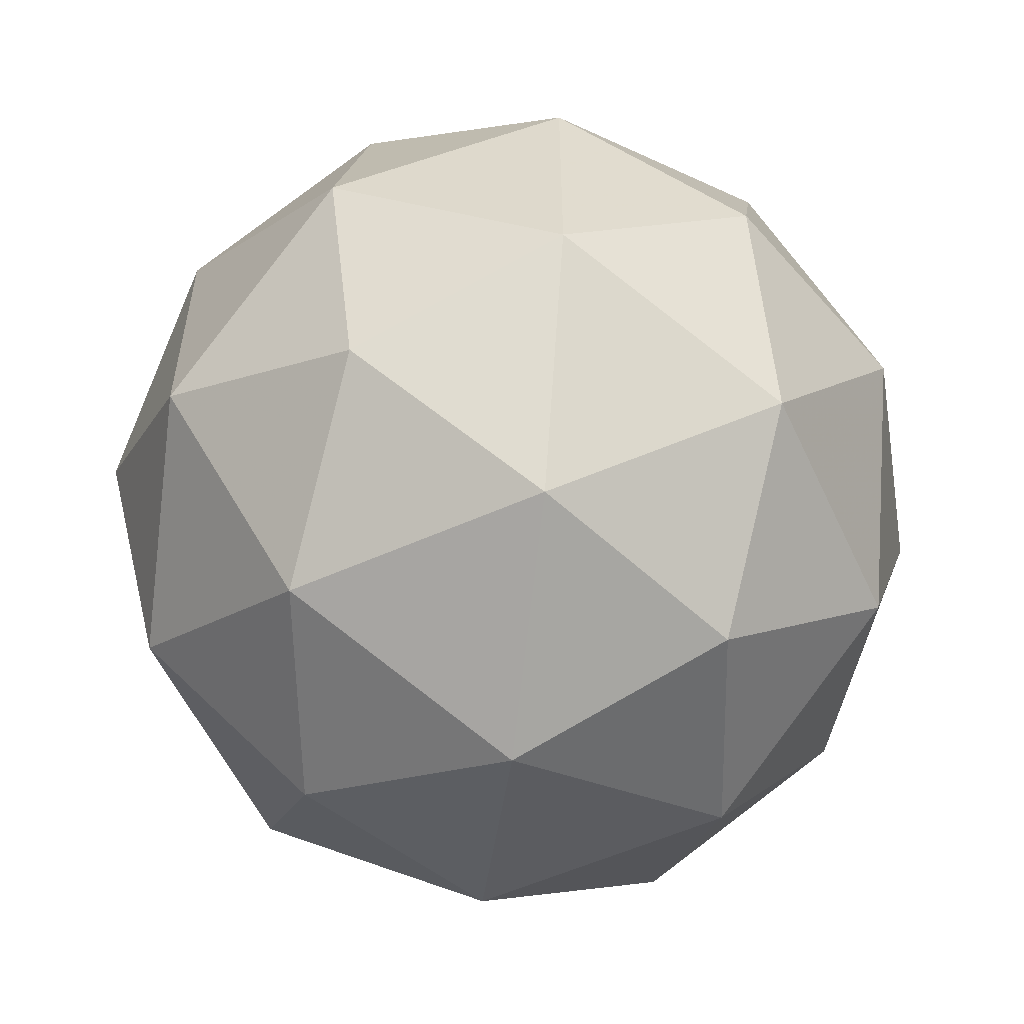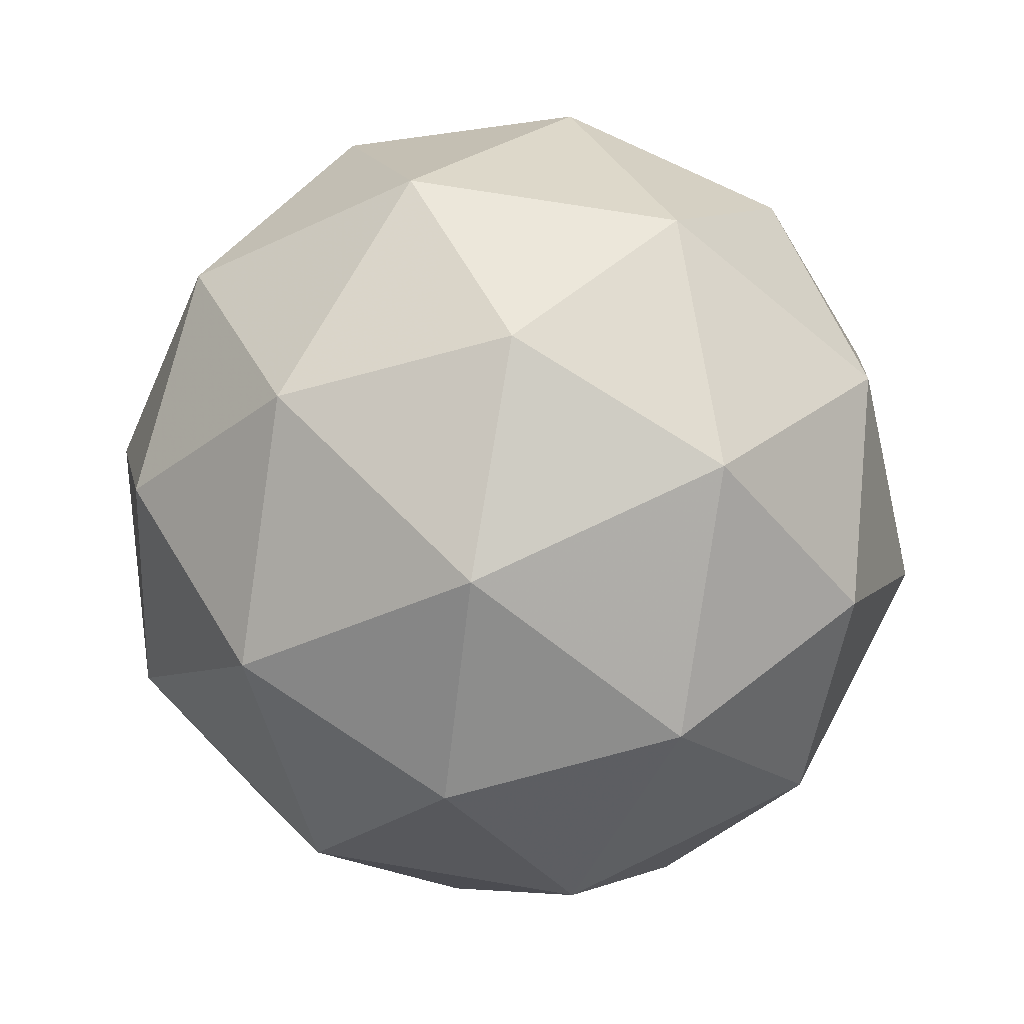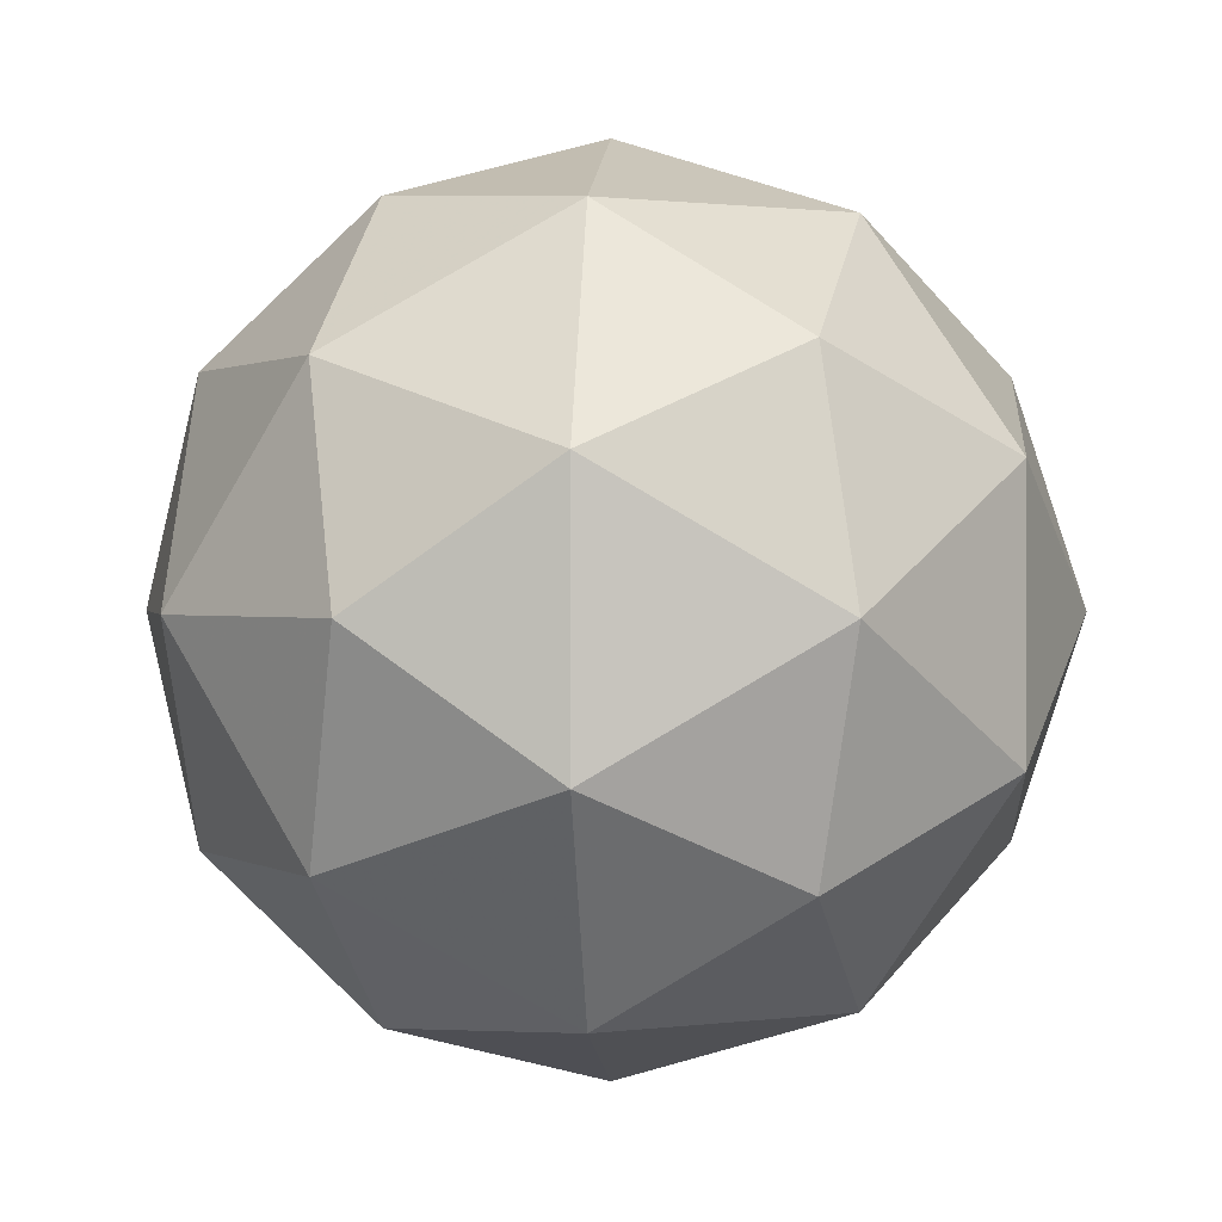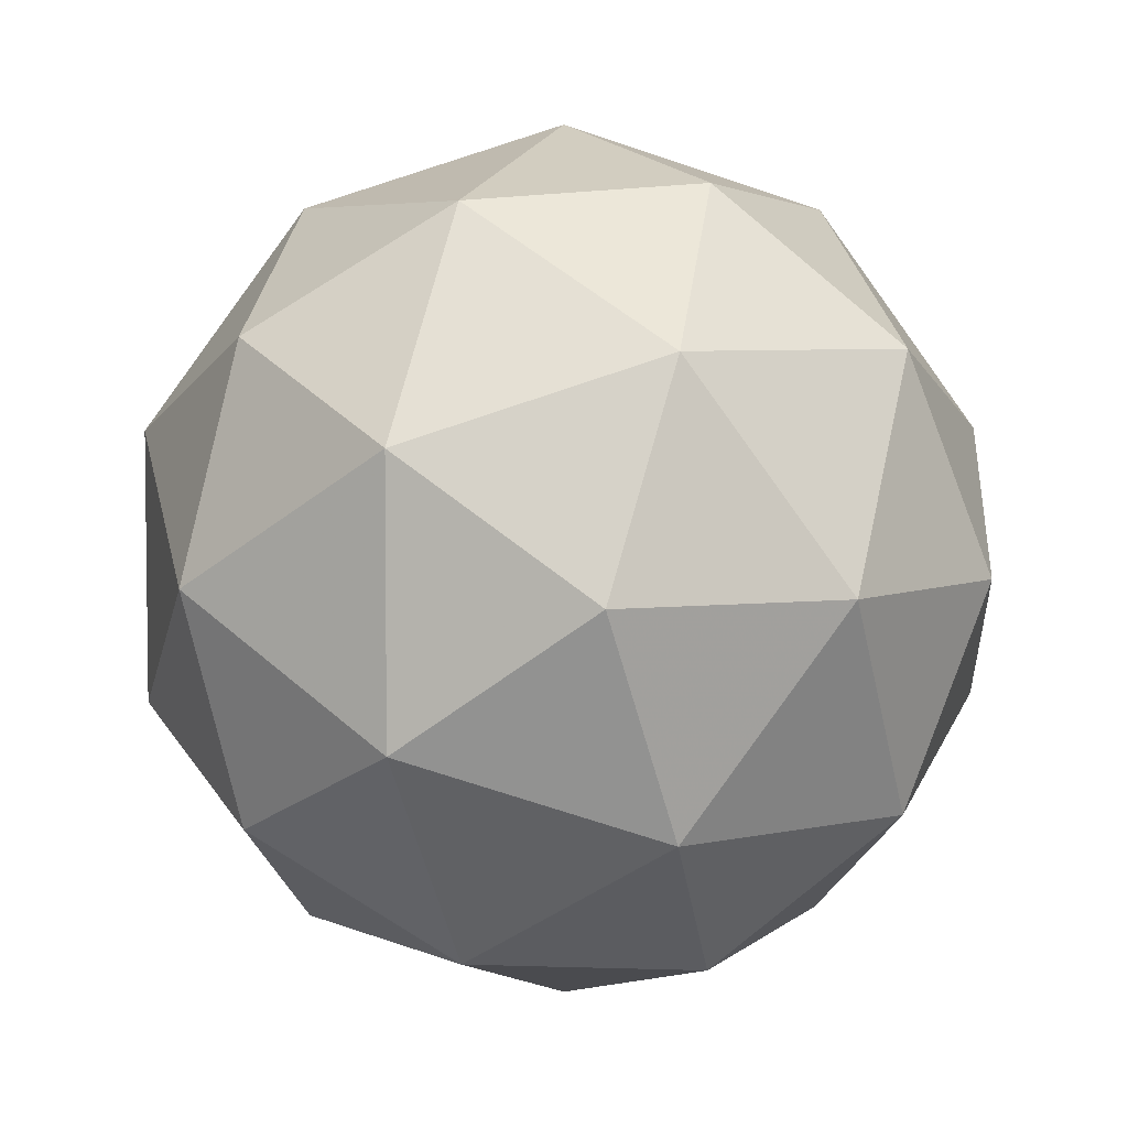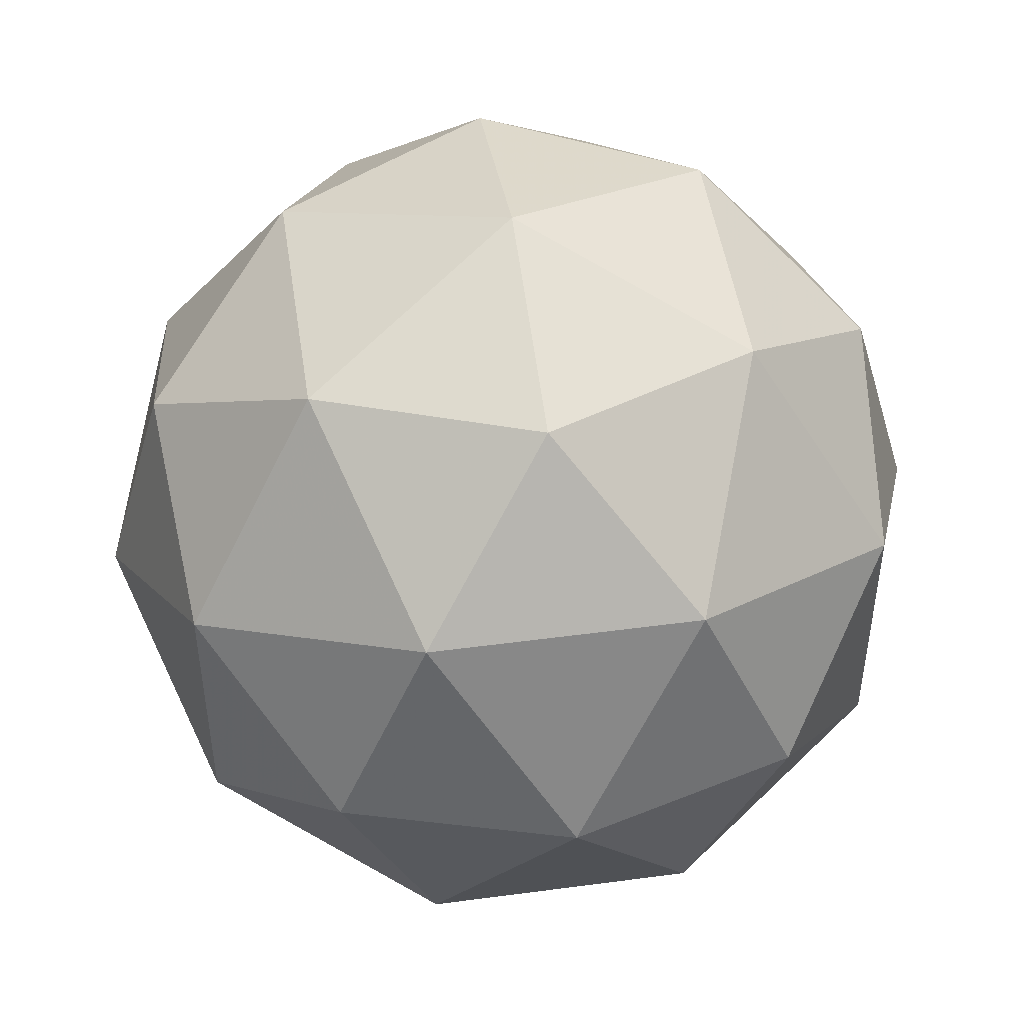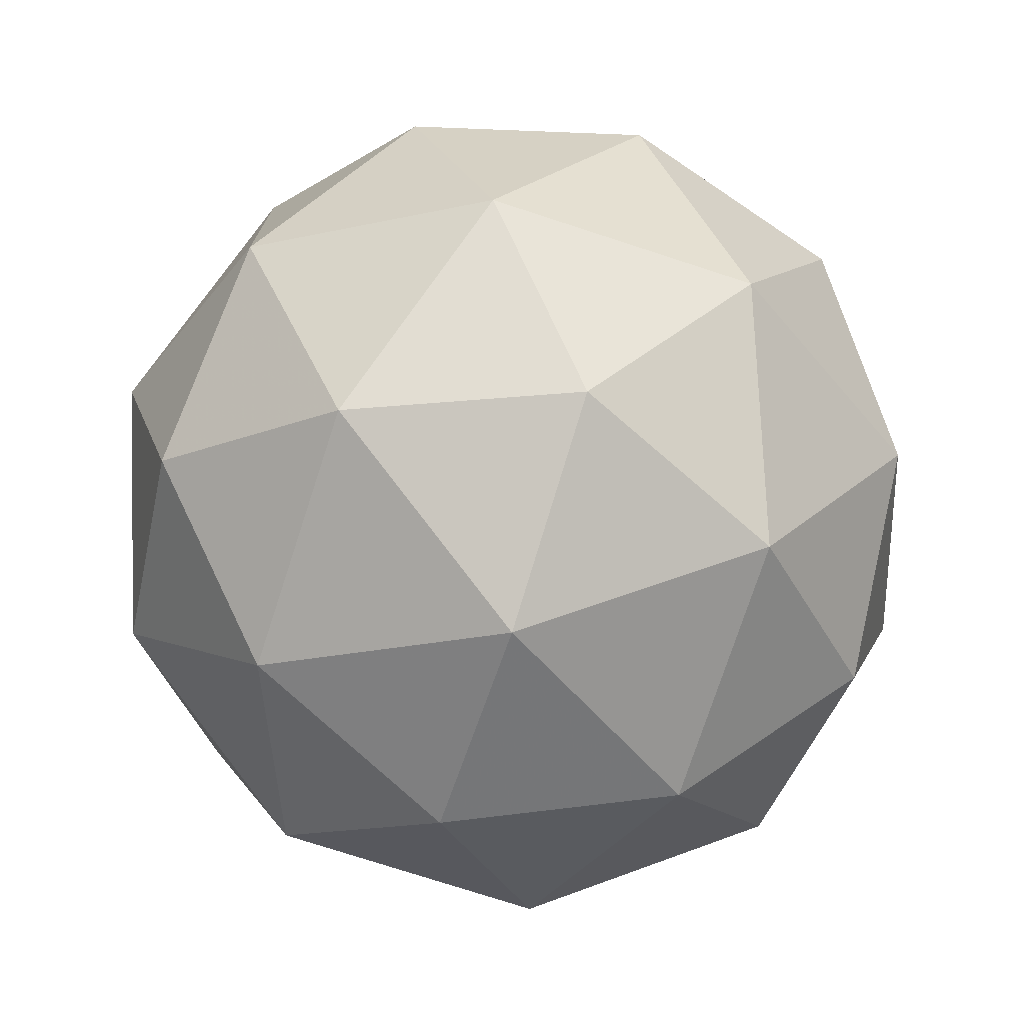
<metadata>
{"format":"obj","ext":"obj","renderer":"f3d","projection":"perspective","resolution":1024,"background":"white","views":[{"elev":-56.7,"azim":83.1,"up":"+Z"},{"elev":67.4,"azim":-44.3,"up":"+Y"},{"elev":0.9,"azim":31.0,"up":"+Z"},{"elev":5.1,"azim":111.9,"up":"+Z"},{"elev":48.7,"azim":-40.2,"up":"+Z"},{"elev":-74.9,"azim":-49.8,"up":"+Z"}]}
</metadata>
<code>
g AWAL-i10-g14-s1615
v 4279 -479.4 -4888
v 4368 -448 -4823
v 4245 -448 -4783
v 4431 -363.3 -4777
v 4457 -379.8 -4888
v 4168 -448 -4888
v 4245 -448 -4993
v 4368 -448 -4953
v 4478 -269.4 -4823
v 4221 -363.3 -4709
v 4334 -379.8 -4718
v 4279 -269.4 -4678
v 4091 -363.3 -4888
v 4134 -379.8 -4783
v 4079 -269.4 -4823
v 4221 -363.3 -5066
v 4134 -379.8 -4993
v 4155 -269.4 -5058
v 4431 -363.3 -4998
v 4334 -379.8 -5058
v 4402 -269.4 -5058
v 4402 -269.4 -4718
v 4155 -269.4 -4718
v 4079 -269.4 -4953
v 4279 -269.4 -5098
v 4478 -269.4 -4953
v 4337 -175.4 -4709
v 4423 -159 -4783
v 4313 -90.73 -4783
v 4127 -175.4 -4777
v 4223 -159 -4718
v 4189 -90.73 -4823
v 4127 -175.4 -4998
v 4100 -159 -4888
v 4189 -90.73 -4953
v 4337 -175.4 -5066
v 4223 -159 -5058
v 4313 -90.73 -4993
v 4466 -175.4 -4888
v 4423 -159 -4993
v 4389 -90.73 -4888
v 4279 -59.36 -4888
f 1 2 3
f 4 2 5
f 1 3 6
f 1 6 7
f 1 7 8
f 4 5 9
f 10 11 12
f 13 14 15
f 16 17 18
f 19 20 21
f 4 9 22
f 10 12 23
f 13 15 24
f 16 18 25
f 19 21 26
f 27 28 29
f 30 31 32
f 33 34 35
f 36 37 38
f 39 40 41
f 41 38 42
f 41 40 38
f 40 36 38
f 38 35 42
f 38 37 35
f 37 33 35
f 35 32 42
f 35 34 32
f 34 30 32
f 32 29 42
f 32 31 29
f 31 27 29
f 29 41 42
f 29 28 41
f 28 39 41
f 26 40 39
f 26 21 40
f 21 36 40
f 25 37 36
f 25 18 37
f 18 33 37
f 24 34 33
f 24 15 34
f 15 30 34
f 23 31 30
f 23 12 31
f 12 27 31
f 22 28 27
f 22 9 28
f 9 39 28
f 21 25 36
f 21 20 25
f 20 16 25
f 18 24 33
f 18 17 24
f 17 13 24
f 15 23 30
f 15 14 23
f 14 10 23
f 12 22 27
f 12 11 22
f 11 4 22
f 9 26 39
f 9 5 26
f 5 19 26
f 8 20 19
f 8 7 20
f 7 16 20
f 7 17 16
f 7 6 17
f 6 13 17
f 6 14 13
f 6 3 14
f 3 10 14
f 5 8 19
f 5 2 8
f 2 1 8
f 3 11 10
f 3 2 11
f 2 4 11
f 2 4 11

</code>
